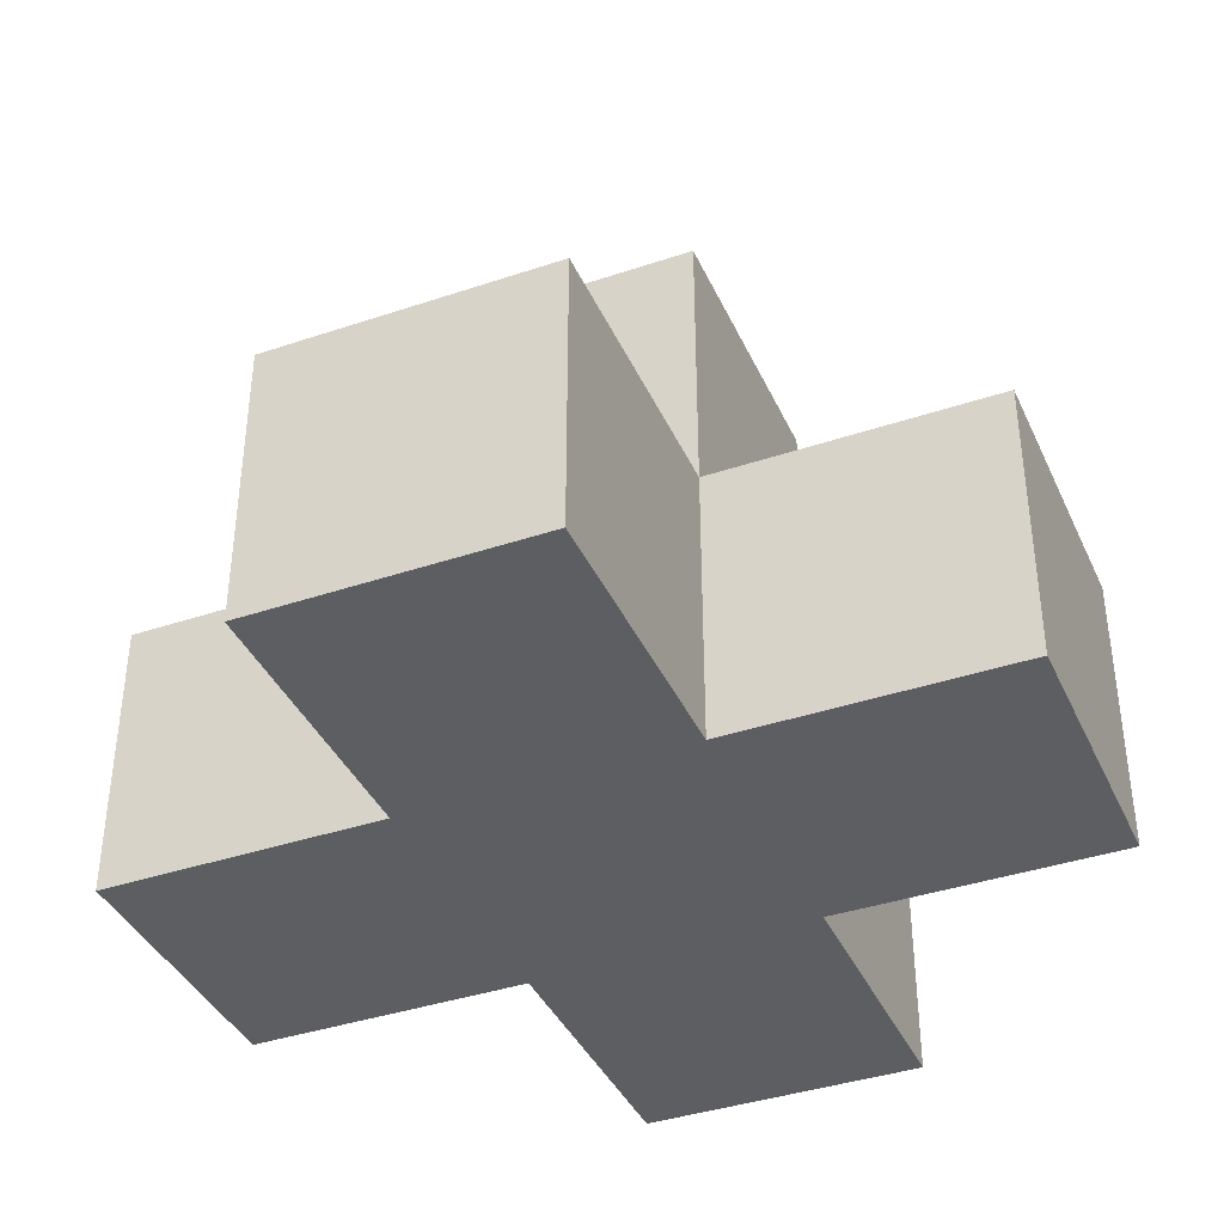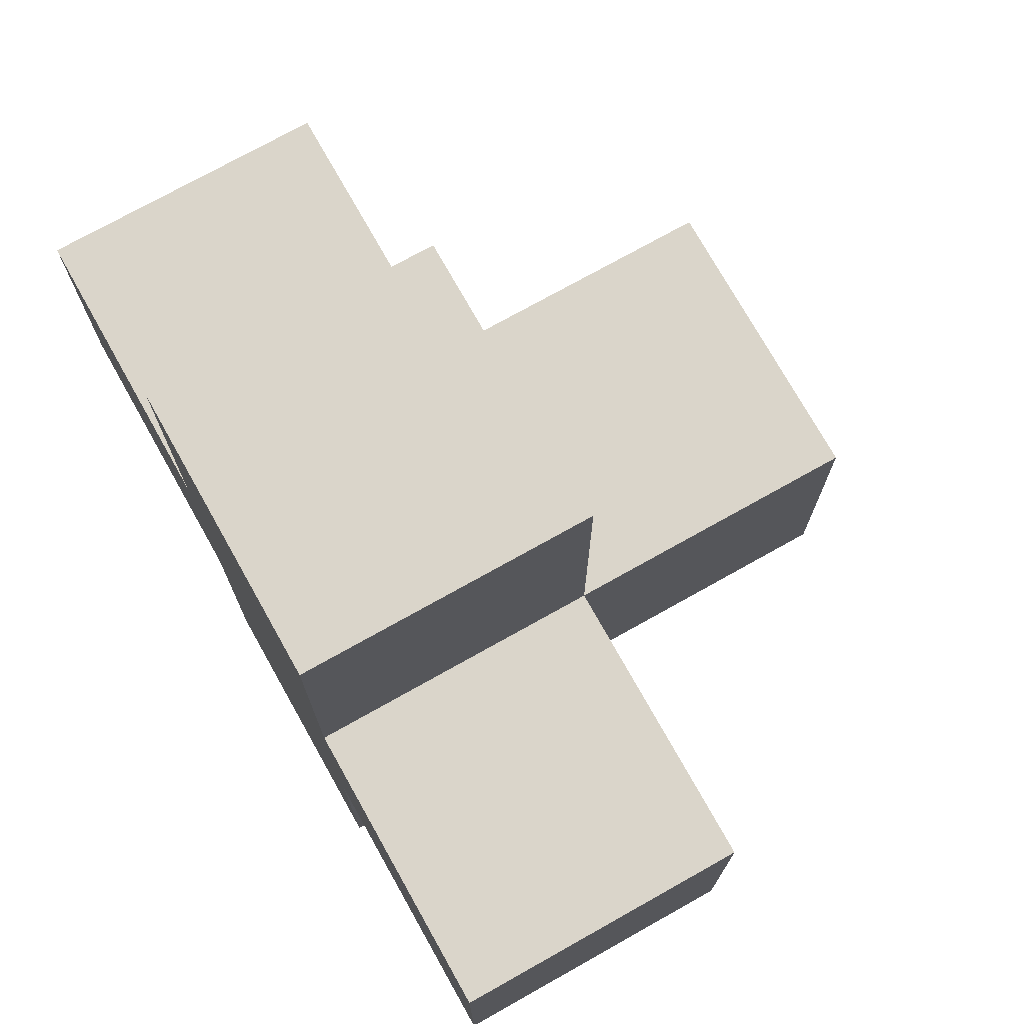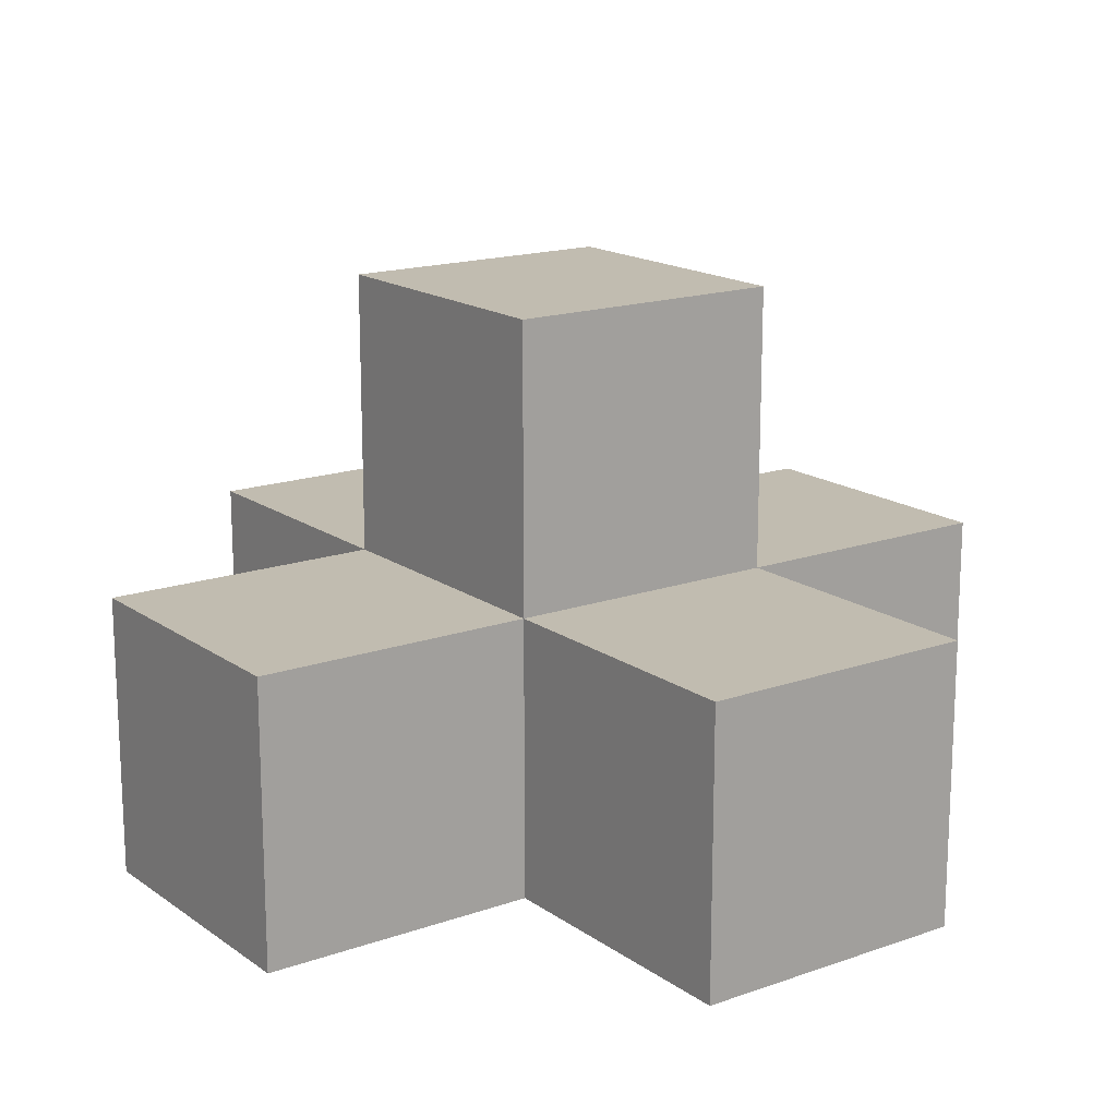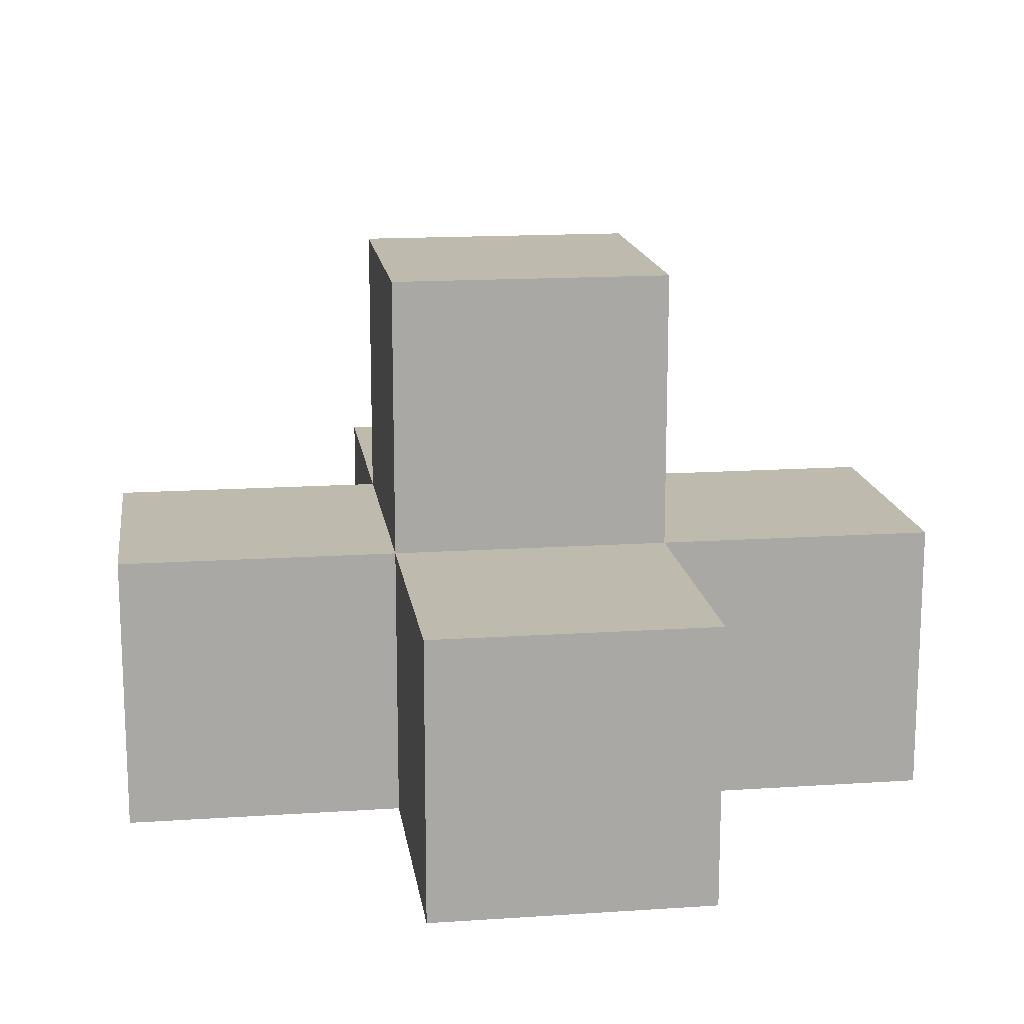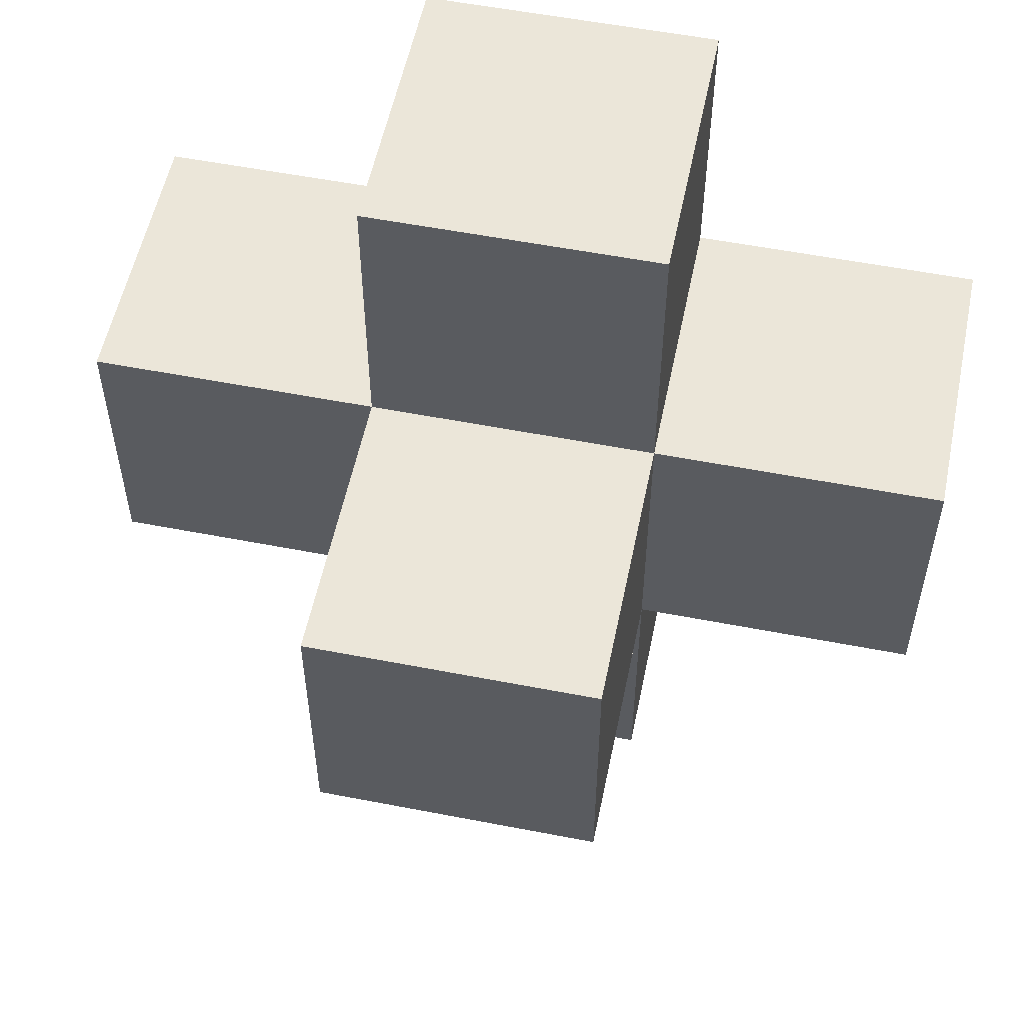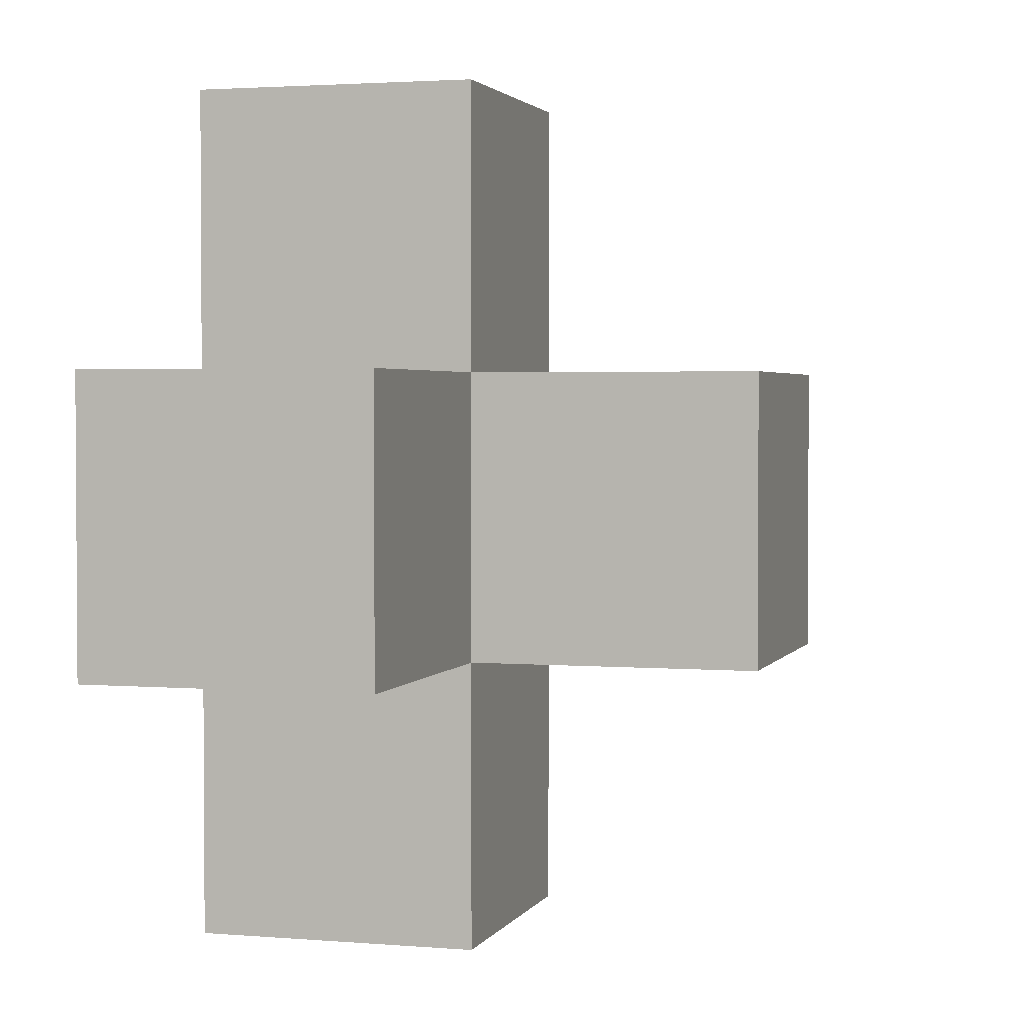
<metadata>
{"format":"obj","ext":"obj","renderer":"f3d","projection":"perspective","resolution":1024,"background":"white","views":[{"elev":-39.1,"azim":-67.2,"up":"+Z"},{"elev":74.2,"azim":-119.3,"up":"+Y"},{"elev":16.5,"azim":144.3,"up":"+Z"},{"elev":15.5,"azim":172.0,"up":"+Z"},{"elev":55.3,"azim":11.6,"up":"+Y"},{"elev":2.4,"azim":-73.7,"up":"+Y"}]}
</metadata>
<code>
v 23 4 34
v 23 4 30
v 23 8 34
v 23 8 30
v 27 0 34
v 27 0 30
v 27 4 38
v 27 4 34
v 27 4 30
v 27 8 38
v 27 8 34
v 27 8 30
v 27 12 34
v 27 12 30
v 31 0 34
v 31 0 30
v 31 4 38
v 31 4 34
v 31 4 30
v 31 8 38
v 31 8 34
v 31 8 30
v 31 12 34
v 31 12 30
v 35 4 34
v 35 4 30
v 35 8 34
v 35 8 30
v 27 4 38
v 27 8 38
v 31 4 38
v 31 8 38
v 23 4 34
v 23 8 34
v 27 0 34
v 27 4 34
v 27 8 34
v 27 12 34
v 31 0 34
v 31 4 34
v 31 8 34
v 31 12 34
v 35 4 34
v 35 8 34
v 23 4 30
v 23 8 30
v 27 0 30
v 27 4 30
v 27 8 30
v 27 12 30
v 31 0 30
v 31 4 30
v 31 8 30
v 31 12 30
v 35 4 30
v 35 8 30
v 27 0 34
v 31 0 34
v 27 0 30
v 31 0 30
v 27 4 38
v 31 4 38
v 23 4 34
v 27 4 34
v 31 4 34
v 35 4 34
v 23 4 30
v 27 4 30
v 31 4 30
v 35 4 30
v 27 8 38
v 31 8 38
v 23 8 34
v 27 8 34
v 31 8 34
v 35 8 34
v 23 8 30
v 27 8 30
v 31 8 30
v 35 8 30
v 27 12 34
v 31 12 34
v 27 12 30
v 31 12 30
f 3 2 1
f 4 2 3
f 8 6 5
f 9 6 8
f 10 8 7
f 11 8 10
f 13 12 11
f 14 12 13
f 15 16 18
f 18 16 19
f 17 18 20
f 20 18 21
f 21 22 23
f 23 22 24
f 25 26 27
f 27 26 28
f 31 30 29
f 32 30 31
f 36 34 33
f 37 34 36
f 39 36 35
f 40 36 39
f 41 38 37
f 42 38 41
f 43 41 40
f 44 41 43
f 45 46 48
f 48 46 49
f 47 48 51
f 48 49 52
f 51 48 52
f 49 50 53
f 52 49 53
f 53 50 54
f 52 53 55
f 55 53 56
f 59 58 57
f 60 58 59
f 64 62 61
f 65 62 64
f 67 64 63
f 68 64 67
f 69 66 65
f 70 66 69
f 71 72 74
f 74 72 75
f 73 74 77
f 77 74 78
f 75 76 79
f 79 76 80
f 81 82 83
f 83 82 84

</code>
